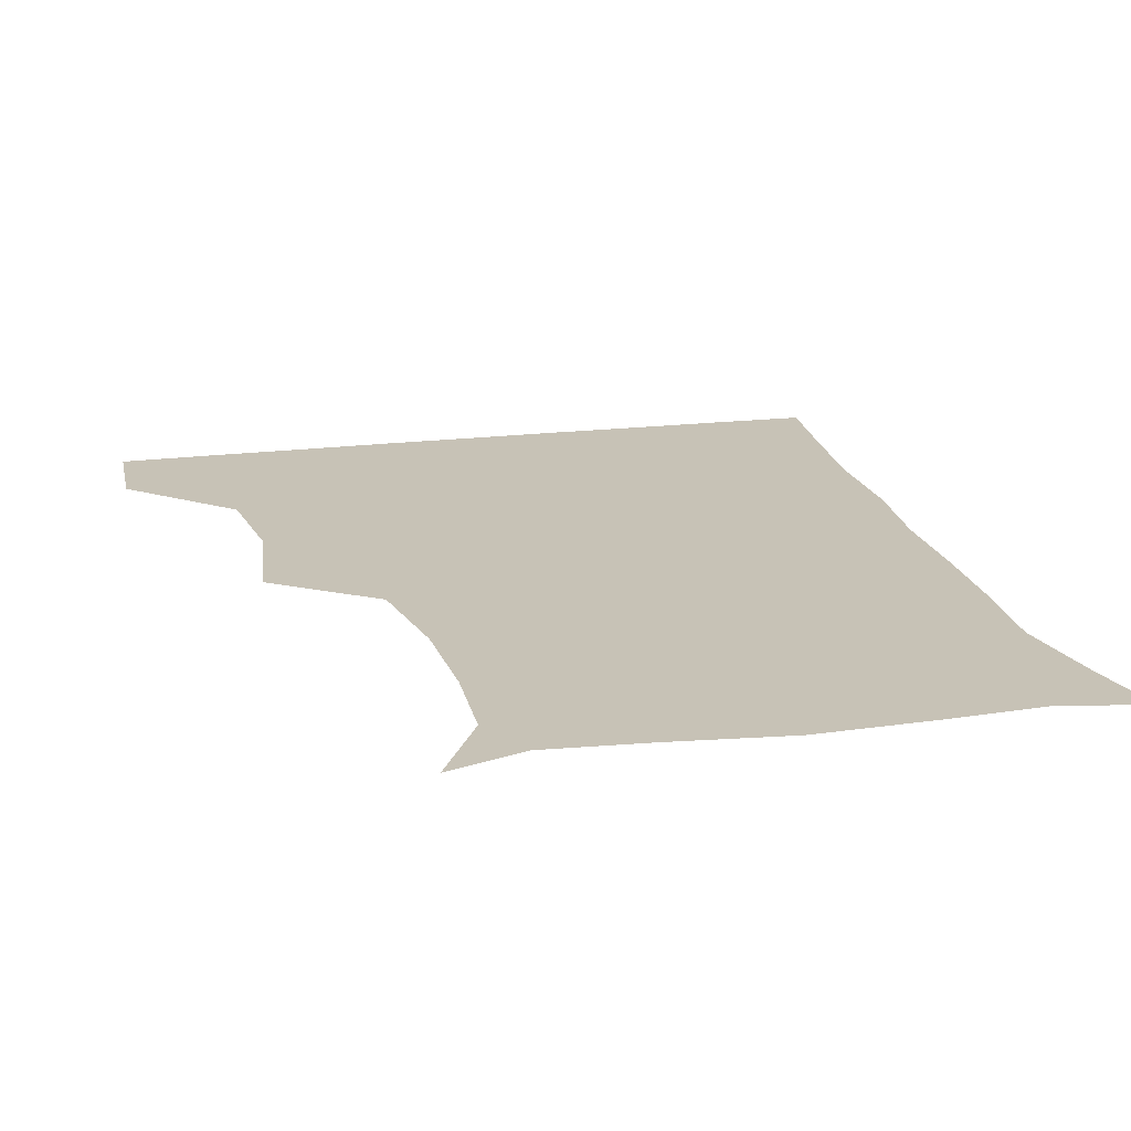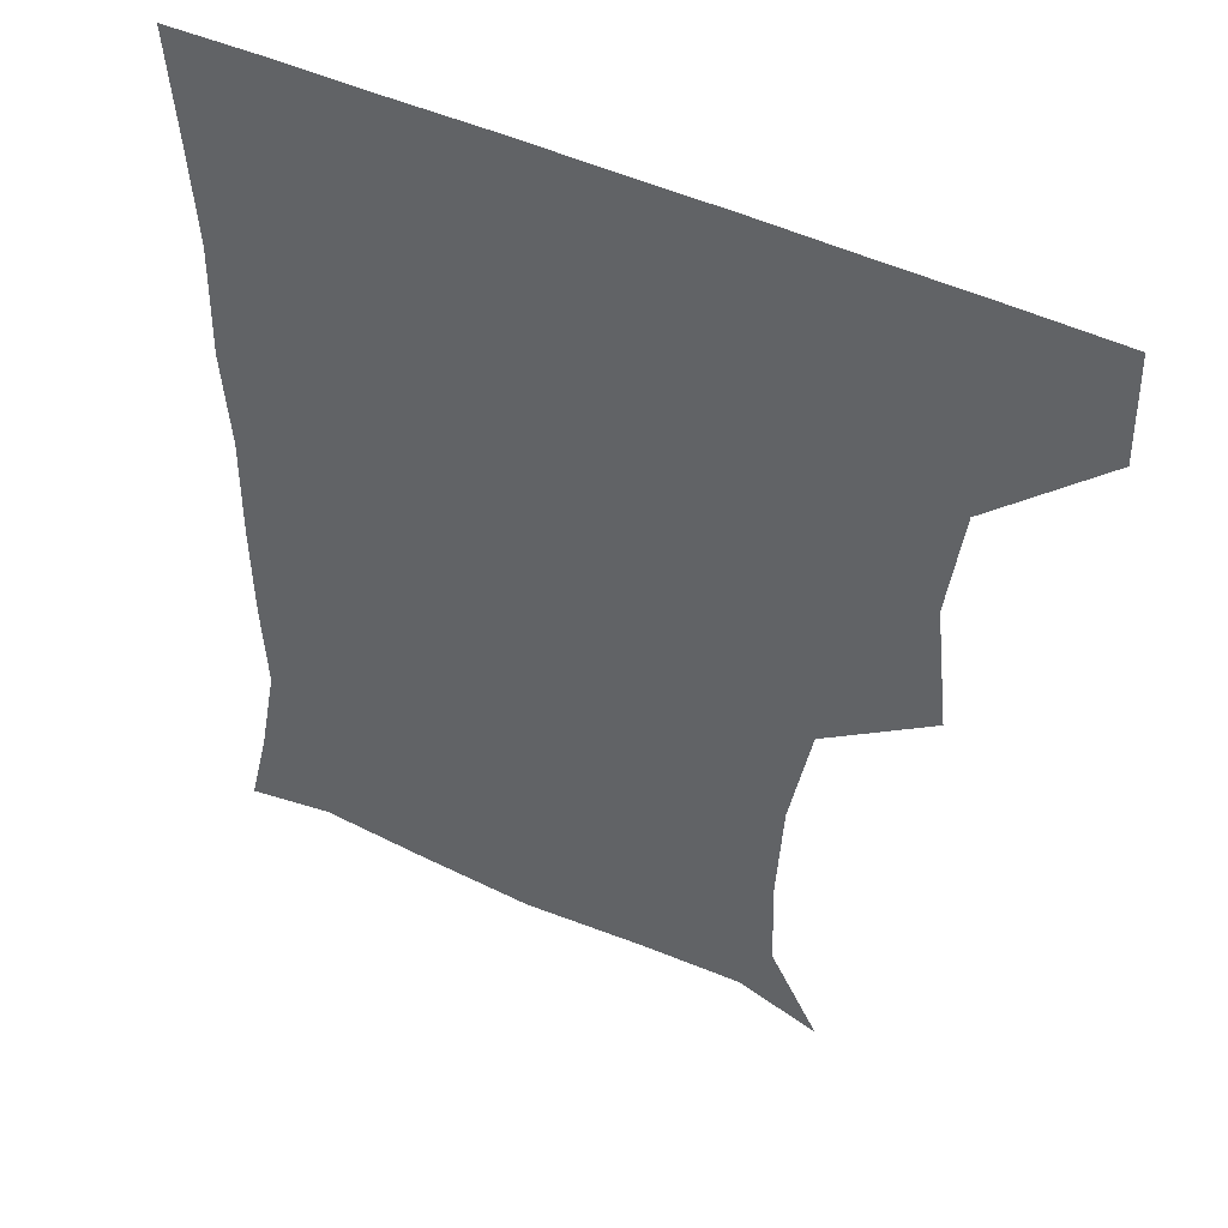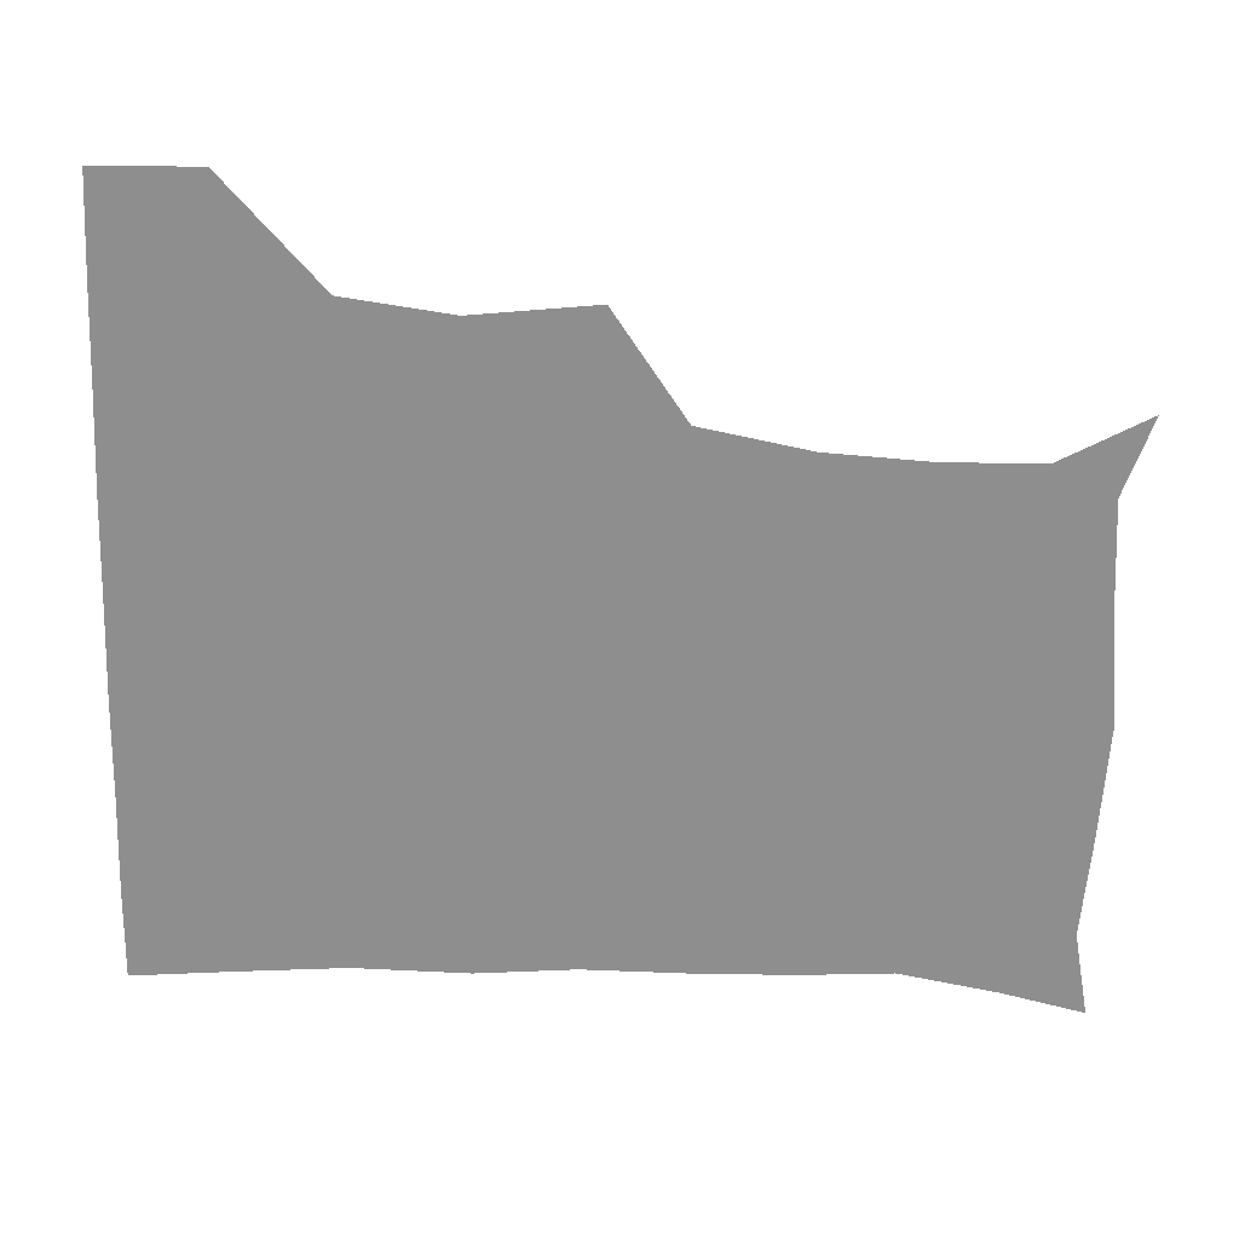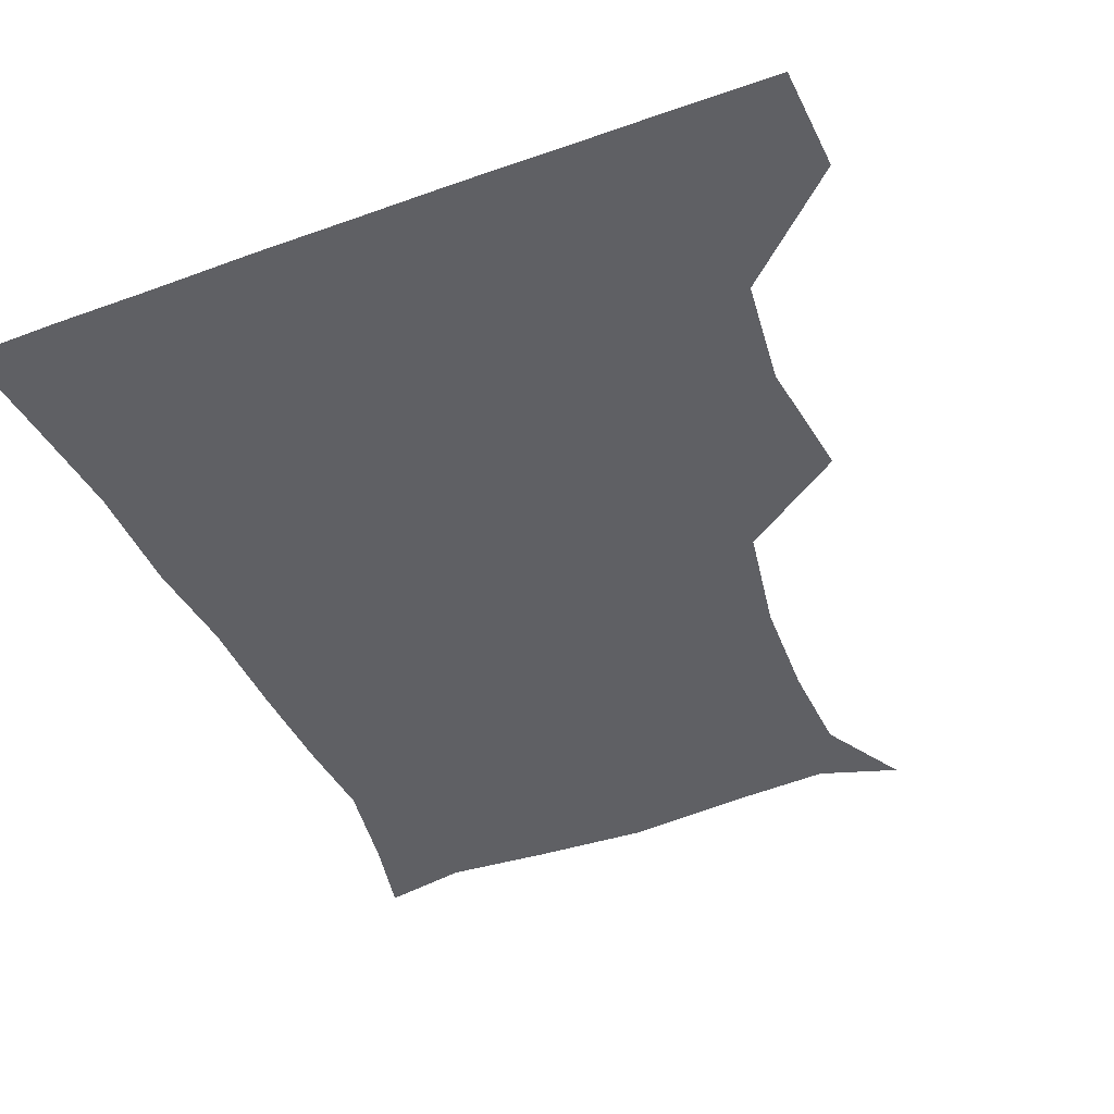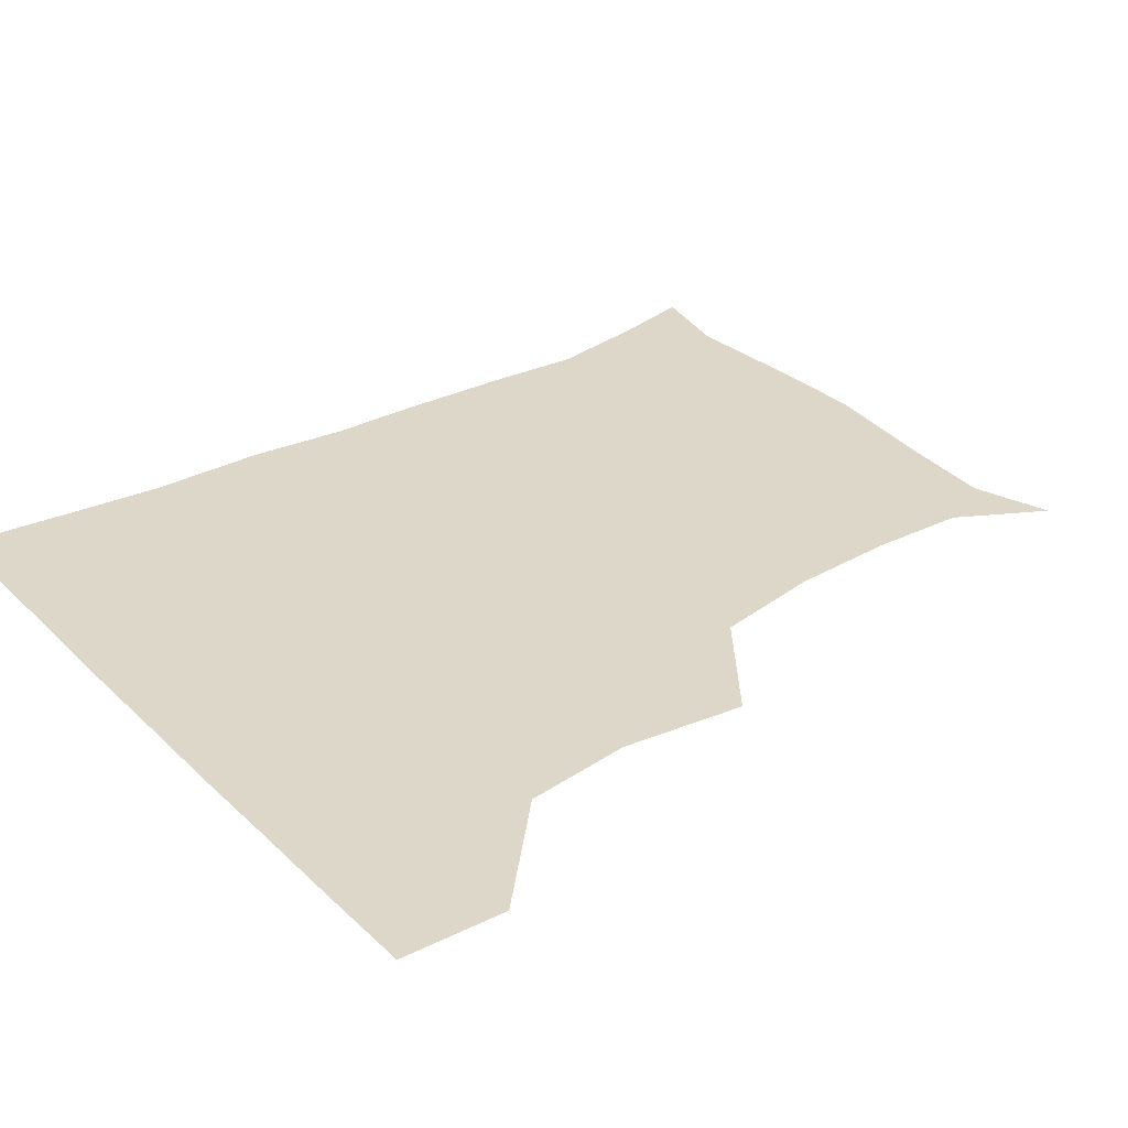
<metadata>
{"format":"obj","ext":"obj","renderer":"f3d","projection":"perspective","resolution":1024,"background":"white","views":[{"elev":19.2,"azim":-13.3,"up":"+Z"},{"elev":47.1,"azim":-152.0,"up":"+Y"},{"elev":-65.0,"azim":-91.8,"up":"+Z"},{"elev":-43.4,"azim":-156.9,"up":"+Z"},{"elev":30.9,"azim":-126.6,"up":"+Z"}]}
</metadata>
<code>
v 450.8 389.2 0
v 451.6 420.6 0
v 483.6 288.6 0
v 487.8 326 0
v 483.5 358.7 0
v 482.6 391.1 0
v 481.6 421.1 0
v 509.1 144.2 0
v 523.5 170.6 0
v 524.2 199.7 0
v 522.3 232.1 0
v 516 265.7 0
v 515.4 302.5 0
v 514.9 333.1 0
v 513.6 362.8 0
v 512.3 391.6 0
v 511.4 421.2 0
v 532.9 152.2 0
v 547.2 182.9 0
v 548.1 212.7 0
v 546.2 243.3 0
v 544.1 273 0
v 543.2 302.9 0
v 543.2 334.8 0
v 542.5 362.9 0
v 542.5 391.7 0
v 541.1 421.6 0
v 563.8 149.8 0
v 573.3 183.9 0
v 573.7 217.6 0
v 573.2 246.5 0
v 572.7 275.7 0
v 572.5 306.9 0
v 572.2 335.3 0
v 572.6 364.3 0
v 571.9 391.8 0
v 570.9 421.5 0
v 600.5 145.8 0
v 601.7 186.3 0
v 601.8 215.3 0
v 600.1 245.5 0
v 600 278.1 0
v 600.4 307.3 0
v 601 336.1 0
v 601.3 364.2 0
v 601.4 392 0
v 600.3 421.6 0
v 636.5 147.2 0
v 629.2 184.8 0
v 627.6 218.9 0
v 627.7 248.6 0
v 628 277 0
v 628.5 305.4 0
v 628.6 336.2 0
v 629.9 364.4 0
v 631 392.6 0
v 631.3 421.2 0
v 667.5 149.2 0
v 656.9 183.3 0
v 653.3 215.2 0
v 653.9 244.4 0
v 654 274.5 0
v 654.9 304 0
v 657.2 331.9 0
v 658 363 0
v 659.3 393.2 0
v 660.9 421.1 0
v 693.7 143.8 0
v 687.6 169.3 0
v 682 199.9 0
v 683.5 228.1 0
v 683.9 258.5 0
v 683.5 291 0
v 685.8 321.5 0
v 685 356.6 0
v 687.3 389.4 0
v 689.7 420.5 0
v 691 451 0
f 5 6 1
f 1 6 2
f 6 7 2
f 12 13 3
f 3 13 4
f 13 14 4
f 4 14 5
f 14 15 5
f 5 15 6
f 15 16 6
f 6 16 7
f 16 17 7
f 8 18 9
f 18 19 9
f 9 19 10
f 19 20 10
f 10 20 11
f 20 21 11
f 11 21 12
f 21 22 12
f 12 22 13
f 22 23 13
f 13 23 14
f 23 24 14
f 14 24 15
f 24 25 15
f 15 25 16
f 25 26 16
f 16 26 17
f 26 27 17
f 18 28 19
f 28 29 19
f 19 29 20
f 29 30 20
f 20 30 21
f 30 31 21
f 21 31 22
f 31 32 22
f 22 32 23
f 32 33 23
f 23 33 24
f 33 34 24
f 24 34 25
f 34 35 25
f 25 35 26
f 35 36 26
f 26 36 27
f 36 37 27
f 28 38 29
f 38 39 29
f 29 39 30
f 39 40 30
f 30 40 31
f 40 41 31
f 31 41 32
f 41 42 32
f 32 42 33
f 42 43 33
f 33 43 34
f 43 44 34
f 34 44 35
f 44 45 35
f 35 45 36
f 45 46 36
f 36 46 37
f 46 47 37
f 38 48 39
f 48 49 39
f 39 49 40
f 49 50 40
f 40 50 41
f 50 51 41
f 41 51 42
f 51 52 42
f 42 52 43
f 52 53 43
f 43 53 44
f 53 54 44
f 44 54 45
f 54 55 45
f 45 55 46
f 55 56 46
f 46 56 47
f 56 57 47
f 48 58 49
f 58 59 49
f 49 59 50
f 59 60 50
f 50 60 51
f 60 61 51
f 51 61 52
f 61 62 52
f 52 62 53
f 62 63 53
f 53 63 54
f 63 64 54
f 54 64 55
f 64 65 55
f 55 65 56
f 65 66 56
f 56 66 57
f 66 67 57
f 58 68 59
f 68 69 59
f 59 69 60
f 69 70 60
f 60 70 61
f 70 71 61
f 61 71 62
f 71 72 62
f 62 72 63
f 72 73 63
f 63 73 64
f 73 74 64
f 64 74 65
f 74 75 65
f 65 75 66
f 75 76 66
f 66 76 67
f 76 77 67

</code>
